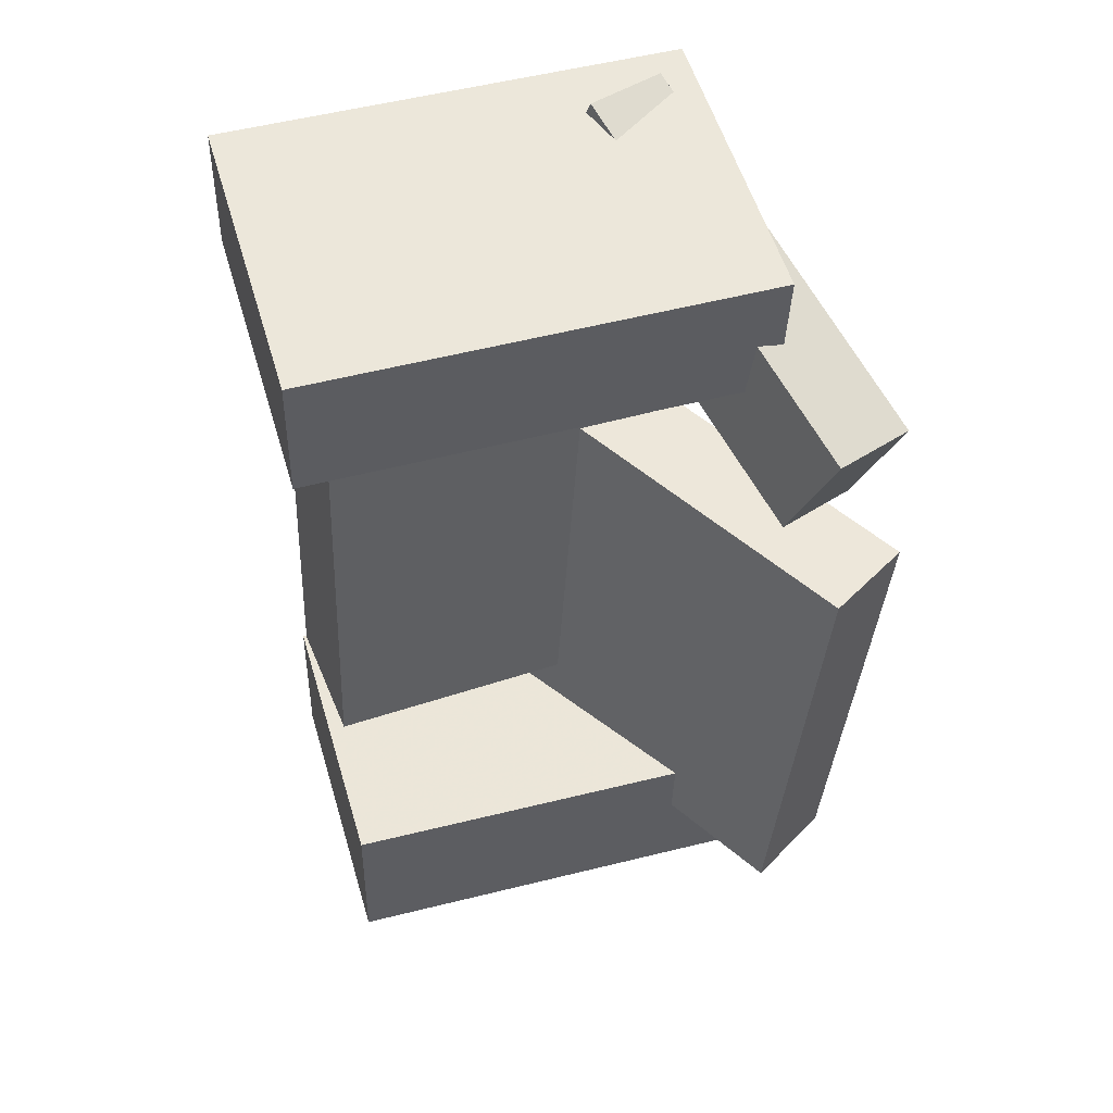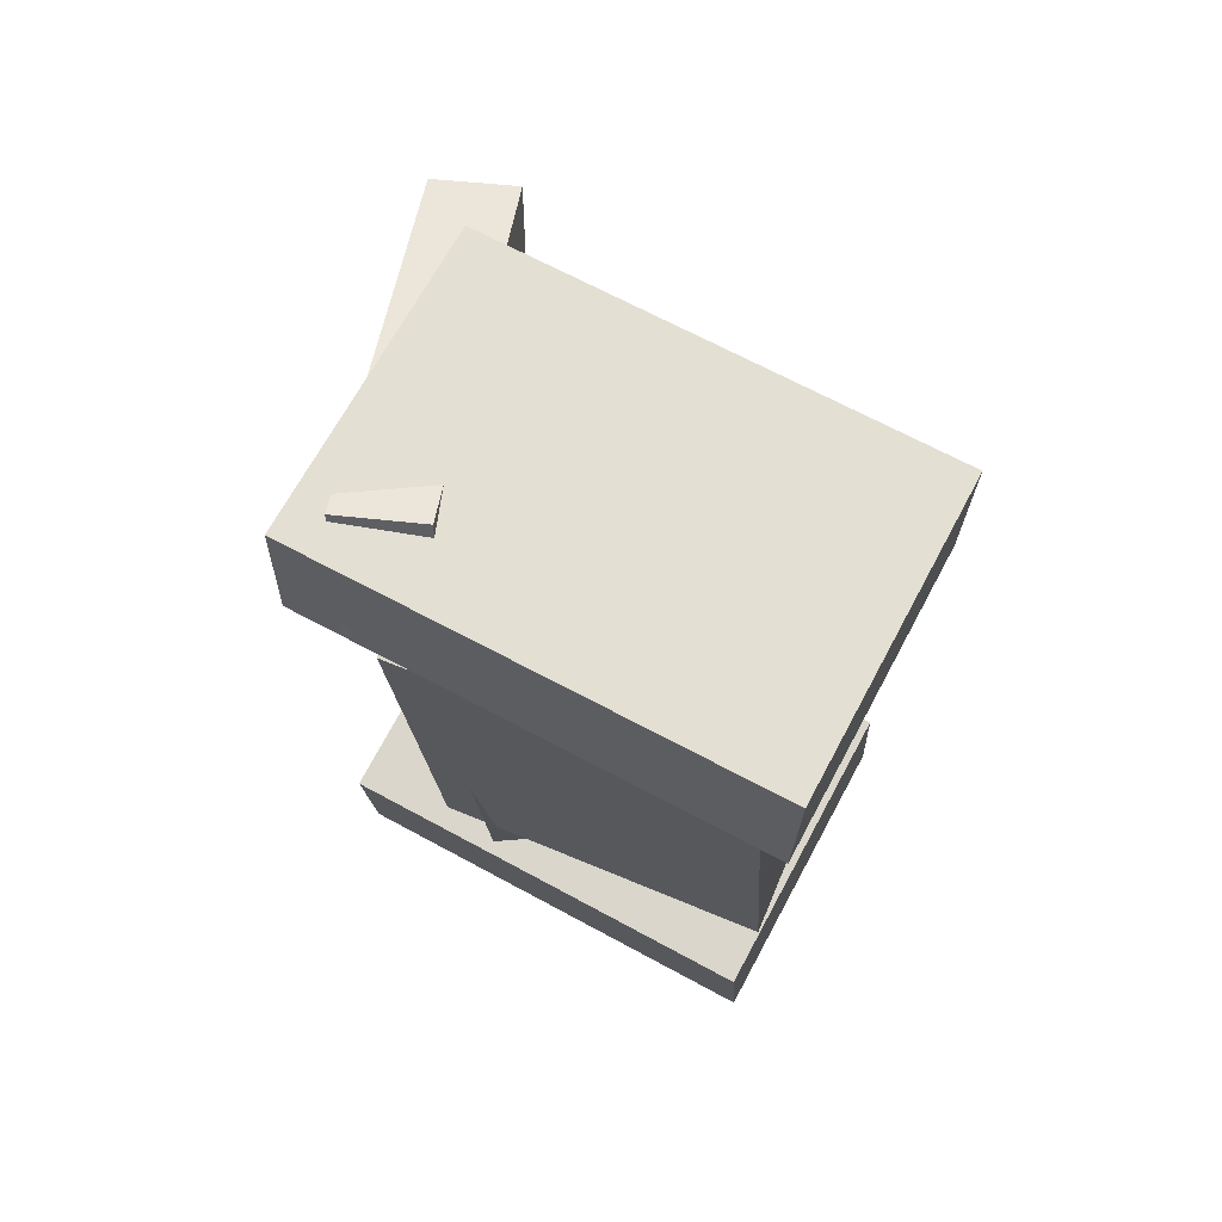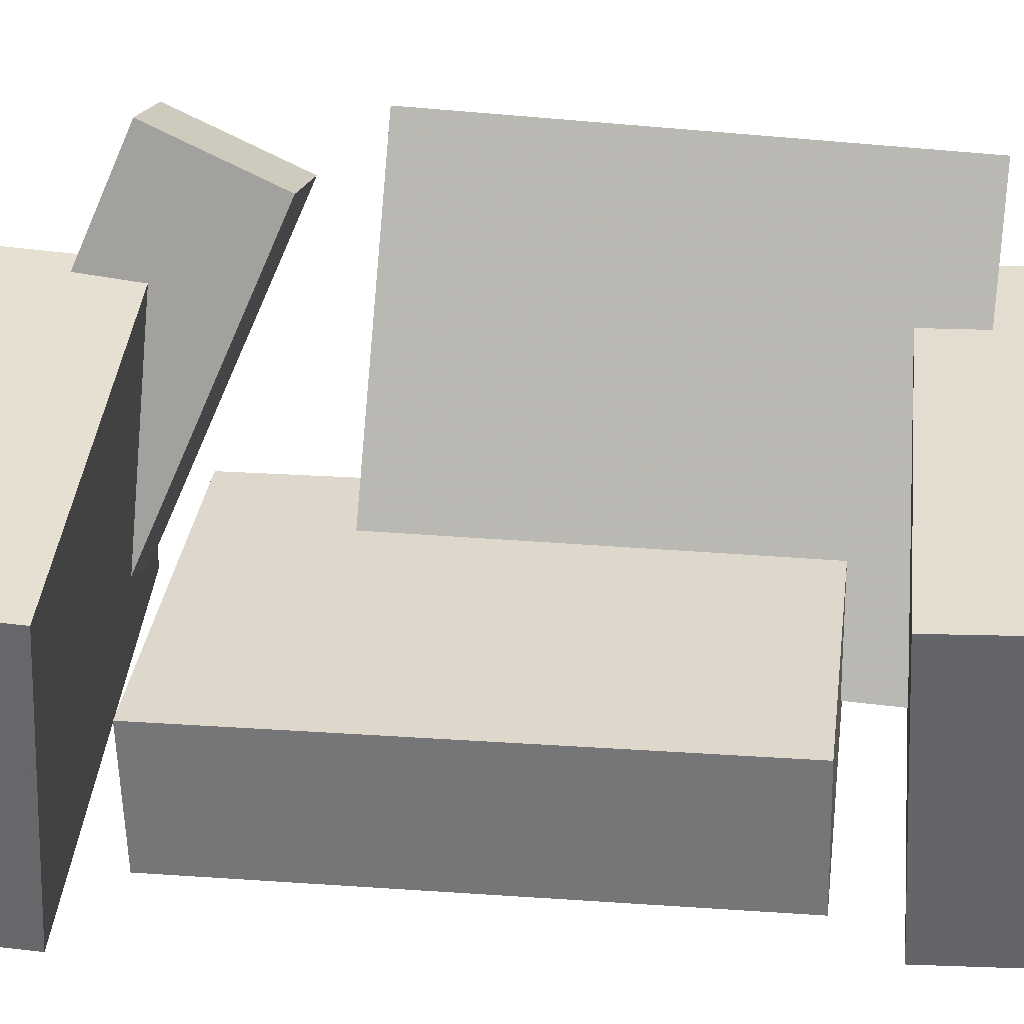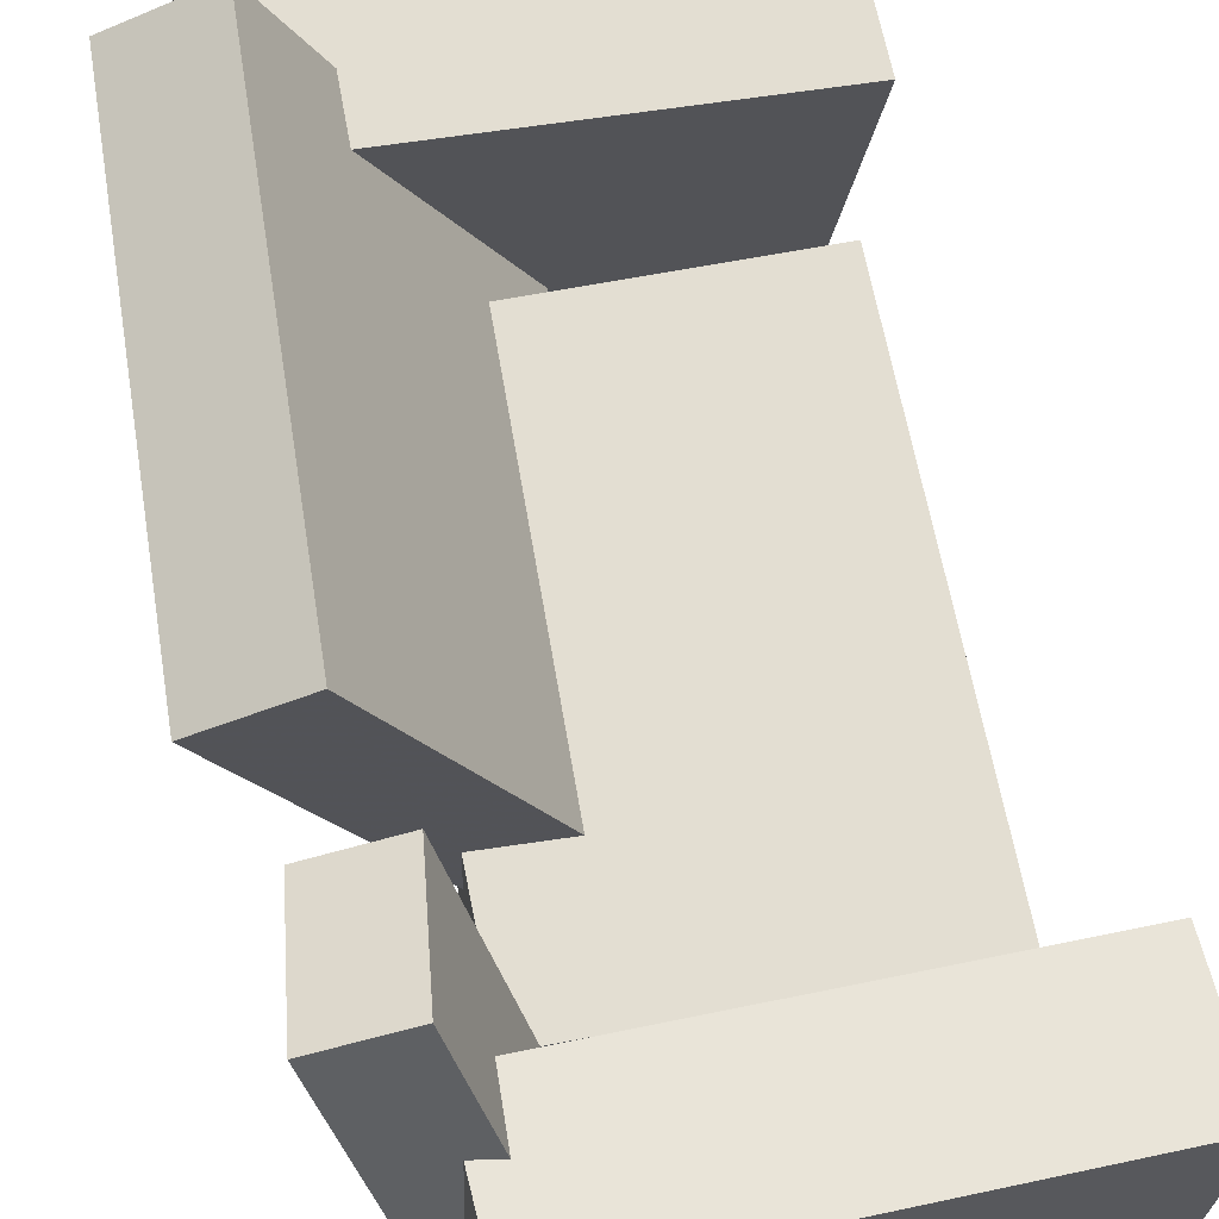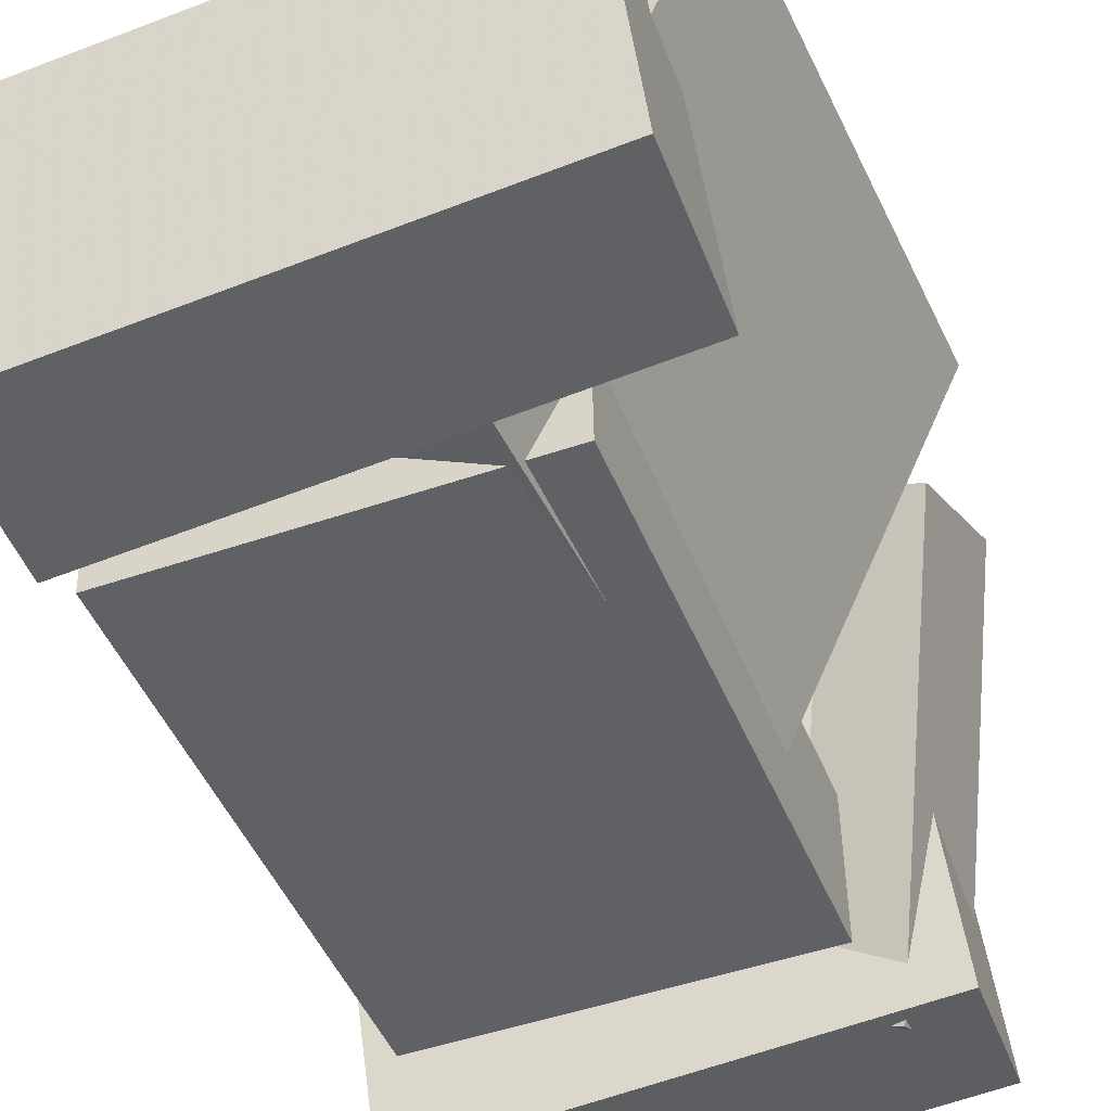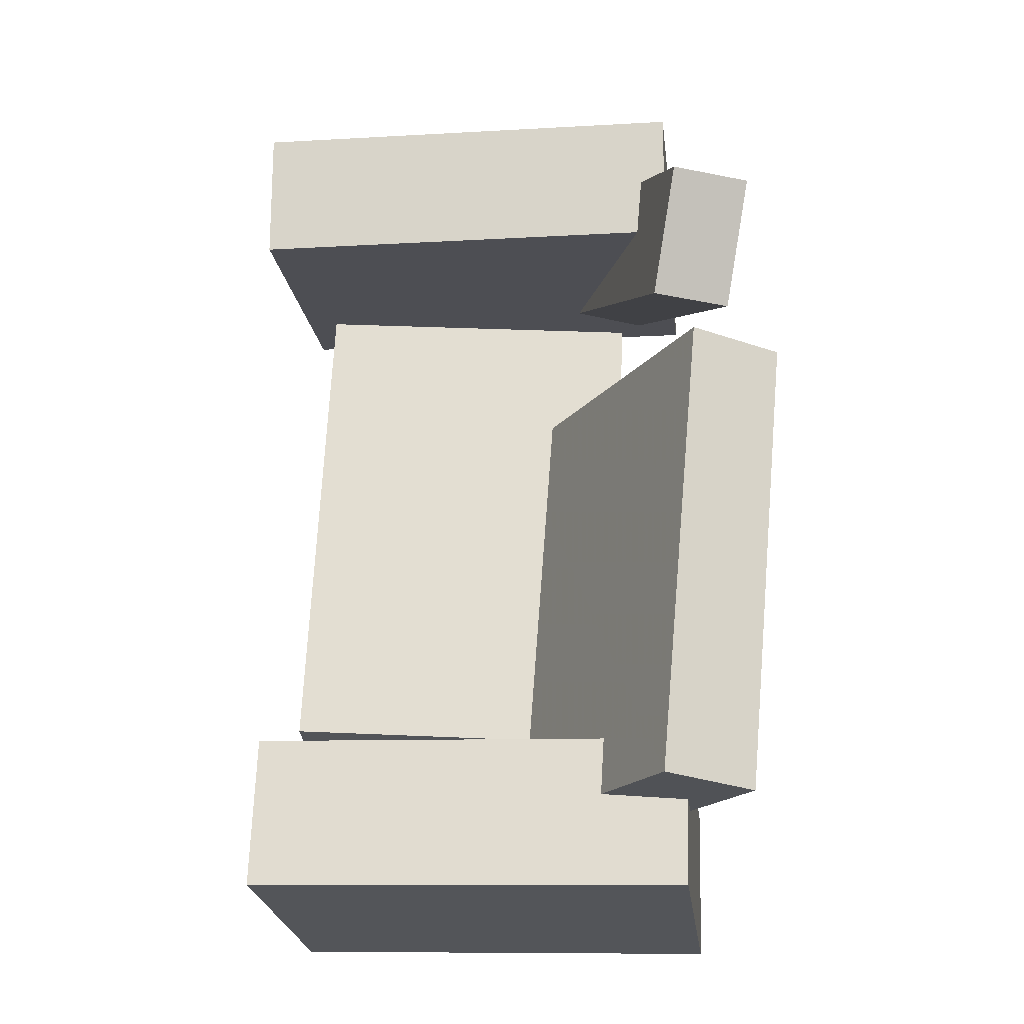
<metadata>
{"format":"obj","ext":"obj","renderer":"f3d","projection":"perspective","resolution":1024,"background":"white","views":[{"elev":51.1,"azim":156.9,"up":"+Z"},{"elev":71.1,"azim":21.5,"up":"+Z"},{"elev":30.6,"azim":94.7,"up":"+Y"},{"elev":67.1,"azim":-14.1,"up":"+Y"},{"elev":-43.9,"azim":-161.6,"up":"+Y"},{"elev":-21.5,"azim":-179.9,"up":"+Z"}]}
</metadata>
<code>
v -0.187 -0.1463 0.271
v -0.1872 -0.1381 0.3856
v -0.1577 0.1107 0.2526
v -0.158 0.1189 0.3672
v 0.1919 -0.1892 0.2749
v 0.1916 -0.181 0.3895
v 0.2212 0.06781 0.2565
v 0.2209 0.07603 0.3711
f 1.0 7.0 5.0
f 1.0 3.0 7.0
f 1.0 4.0 3.0
f 1.0 2.0 4.0
f 3.0 8.0 7.0
f 3.0 4.0 8.0
f 5.0 7.0 8.0
f 5.0 8.0 6.0
f 1.0 5.0 6.0
f 1.0 6.0 2.0
f 2.0 6.0 8.0
f 2.0 8.0 4.0
v -0.1448 -0.08385 -0.36
v -0.1472 -0.08772 -0.3297
v -0.1354 -0.03546 -0.3531
v -0.1378 -0.03933 -0.3227
v -0.1103 -0.09085 -0.3582
v -0.1127 -0.09472 -0.3278
v -0.1009 -0.04245 -0.3512
v -0.1033 -0.04633 -0.3209
f 9.0 15.0 13.0
f 9.0 11.0 15.0
f 9.0 12.0 11.0
f 9.0 10.0 12.0
f 11.0 16.0 15.0
f 11.0 12.0 16.0
f 13.0 15.0 16.0
f 13.0 16.0 14.0
f 9.0 13.0 14.0
f 9.0 14.0 10.0
f 10.0 14.0 16.0
f 10.0 16.0 12.0
v -0.09581 -0.1325 0.1068
v -0.01952 -0.09584 0.1133
v -0.2469 0.1853 0.08906
v -0.1706 0.2219 0.09556
v -0.06003 -0.1373 -0.2858
v 0.01626 -0.1007 -0.2793
v -0.2111 0.1804 -0.3035
v -0.1348 0.2171 -0.297
f 17.0 23.0 21.0
f 17.0 19.0 23.0
f 17.0 20.0 19.0
f 17.0 18.0 20.0
f 19.0 24.0 23.0
f 19.0 20.0 24.0
f 21.0 23.0 24.0
f 21.0 24.0 22.0
f 17.0 21.0 22.0
f 17.0 22.0 18.0
f 18.0 22.0 24.0
f 18.0 24.0 20.0
v -0.1896 -0.1248 -0.3853
v -0.1937 -0.1312 -0.2585
v -0.1583 0.1318 -0.3714
v -0.1624 0.1254 -0.2446
v 0.1802 -0.1705 -0.3755
v 0.1761 -0.1768 -0.2487
v 0.2115 0.08611 -0.3616
v 0.2074 0.07975 -0.2348
f 25.0 31.0 29.0
f 25.0 27.0 31.0
f 25.0 28.0 27.0
f 25.0 26.0 28.0
f 27.0 32.0 31.0
f 27.0 28.0 32.0
f 29.0 31.0 32.0
f 29.0 32.0 30.0
f 25.0 29.0 30.0
f 25.0 30.0 26.0
f 26.0 30.0 32.0
f 26.0 32.0 28.0
v -0.07133 -0.1372 0.2884
v -0.1386 -0.1544 0.2839
v -0.1412 0.1711 0.1552
v -0.2085 0.1539 0.1507
v -0.08907 -0.09541 0.3943
v -0.1563 -0.1126 0.3898
v -0.159 0.2128 0.2611
v -0.2262 0.1956 0.2566
f 33.0 39.0 37.0
f 33.0 35.0 39.0
f 33.0 36.0 35.0
f 33.0 34.0 36.0
f 35.0 40.0 39.0
f 35.0 36.0 40.0
f 37.0 39.0 40.0
f 37.0 40.0 38.0
f 33.0 37.0 38.0
f 33.0 38.0 34.0
f 34.0 38.0 40.0
f 34.0 40.0 36.0
v -0.1031 -0.01718 -0.211
v -0.1058 -0.1316 -0.2138
v -0.1233 -0.02696 0.2141
v -0.126 -0.1414 0.2114
v 0.184 -0.02437 -0.1975
v 0.1813 -0.1388 -0.2003
v 0.1638 -0.03415 0.2276
v 0.1611 -0.1486 0.2249
f 41.0 47.0 45.0
f 41.0 43.0 47.0
f 41.0 44.0 43.0
f 41.0 42.0 44.0
f 43.0 48.0 47.0
f 43.0 44.0 48.0
f 45.0 47.0 48.0
f 45.0 48.0 46.0
f 41.0 45.0 46.0
f 41.0 46.0 42.0
f 42.0 46.0 48.0
f 42.0 48.0 44.0

</code>
